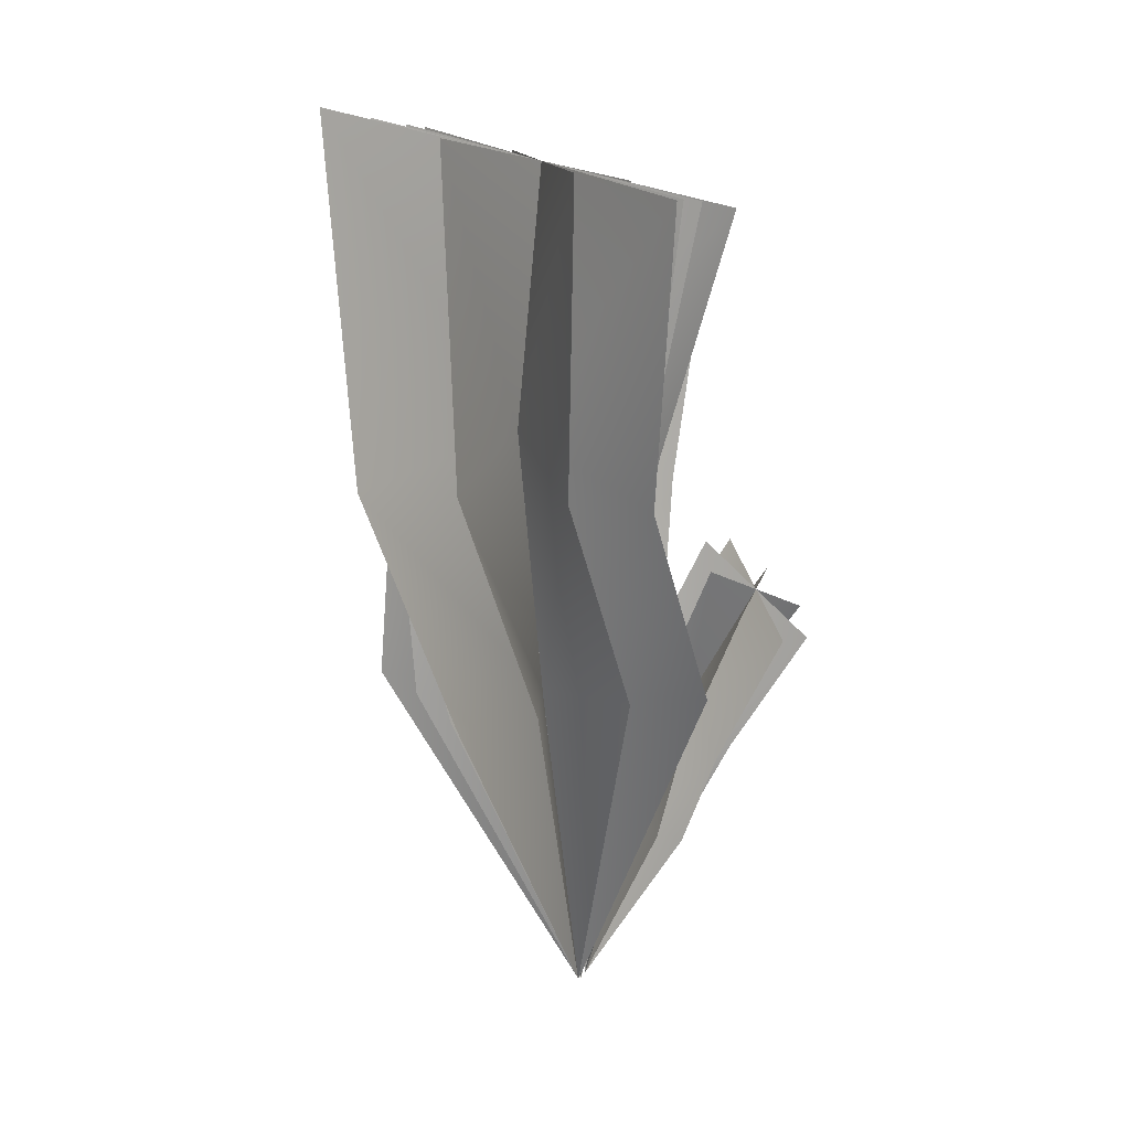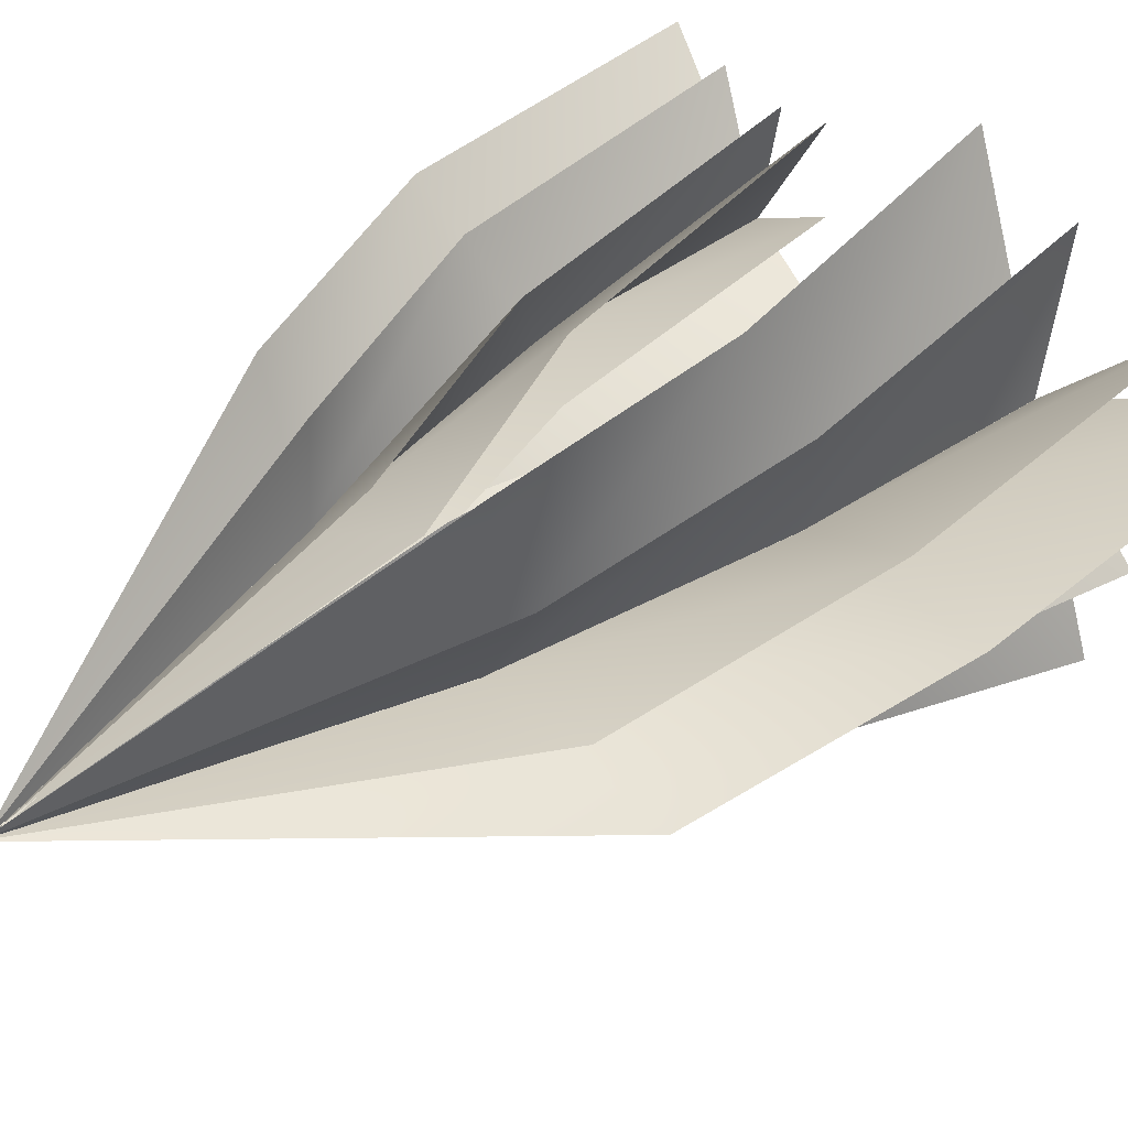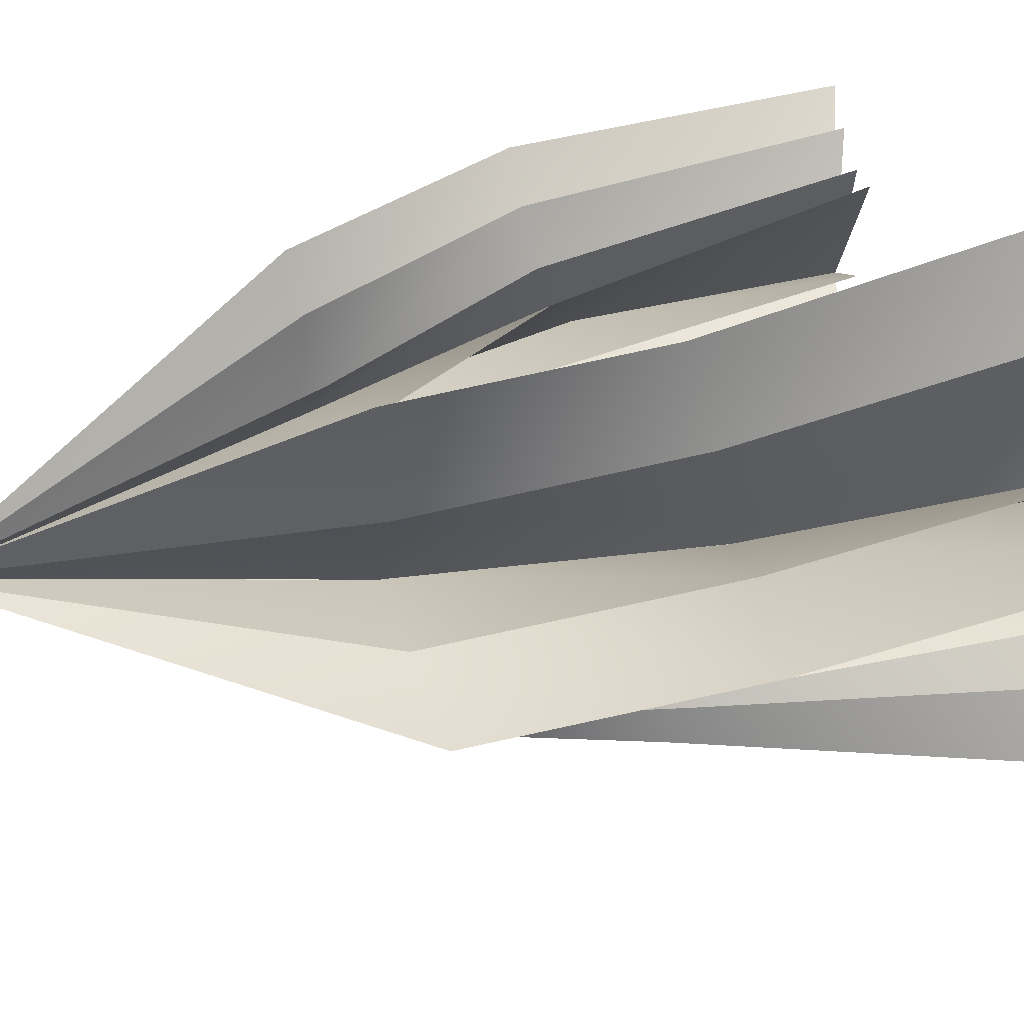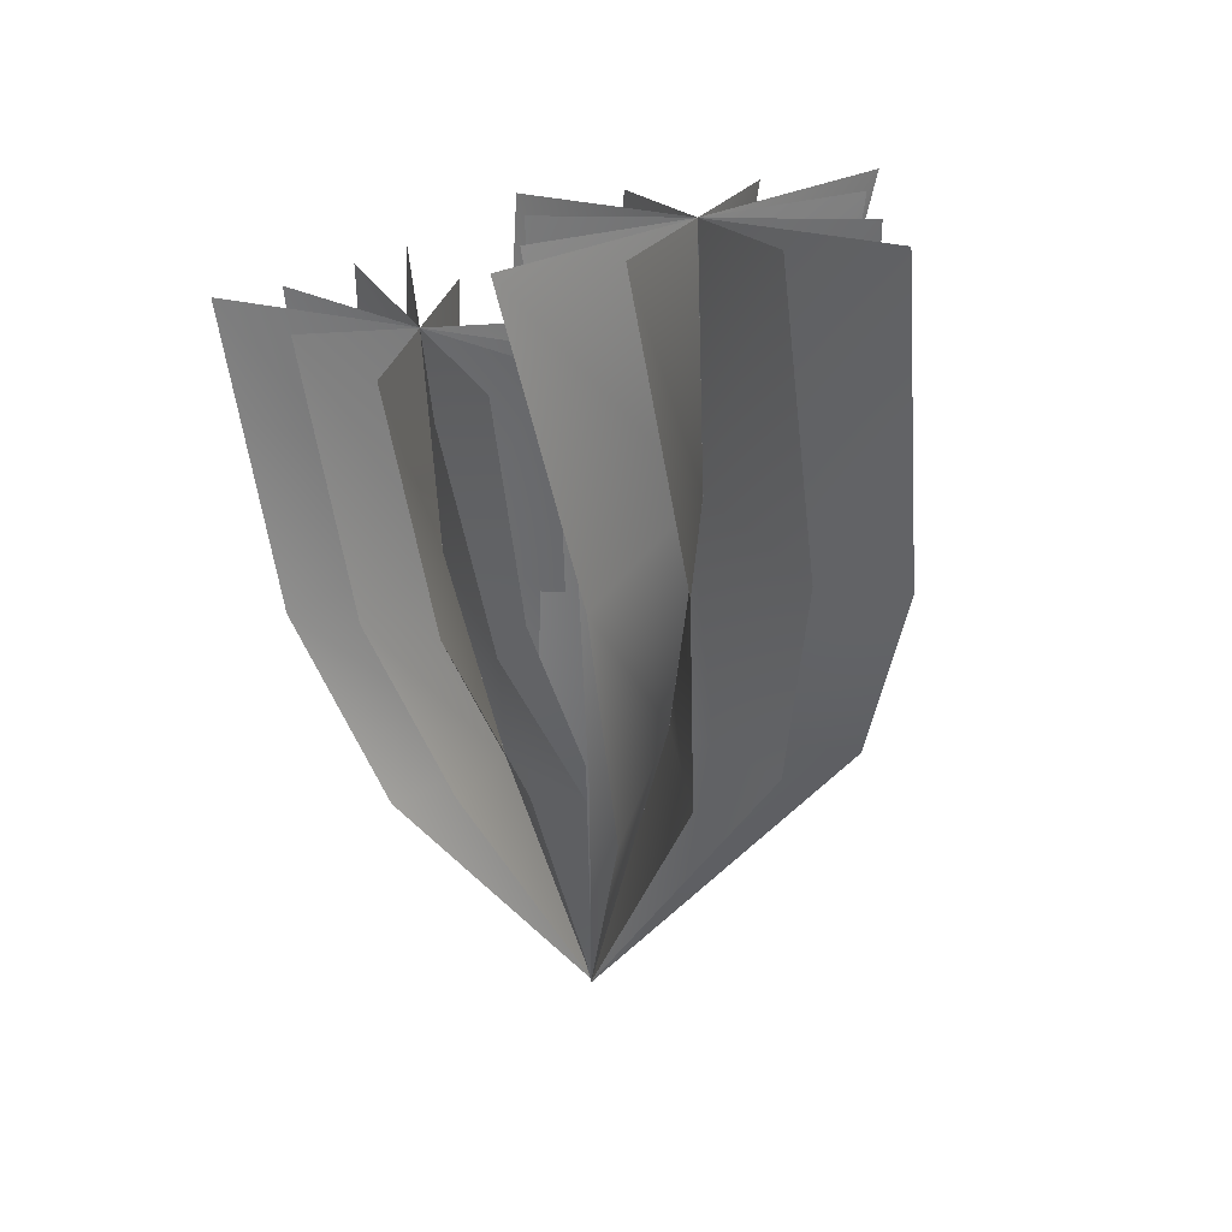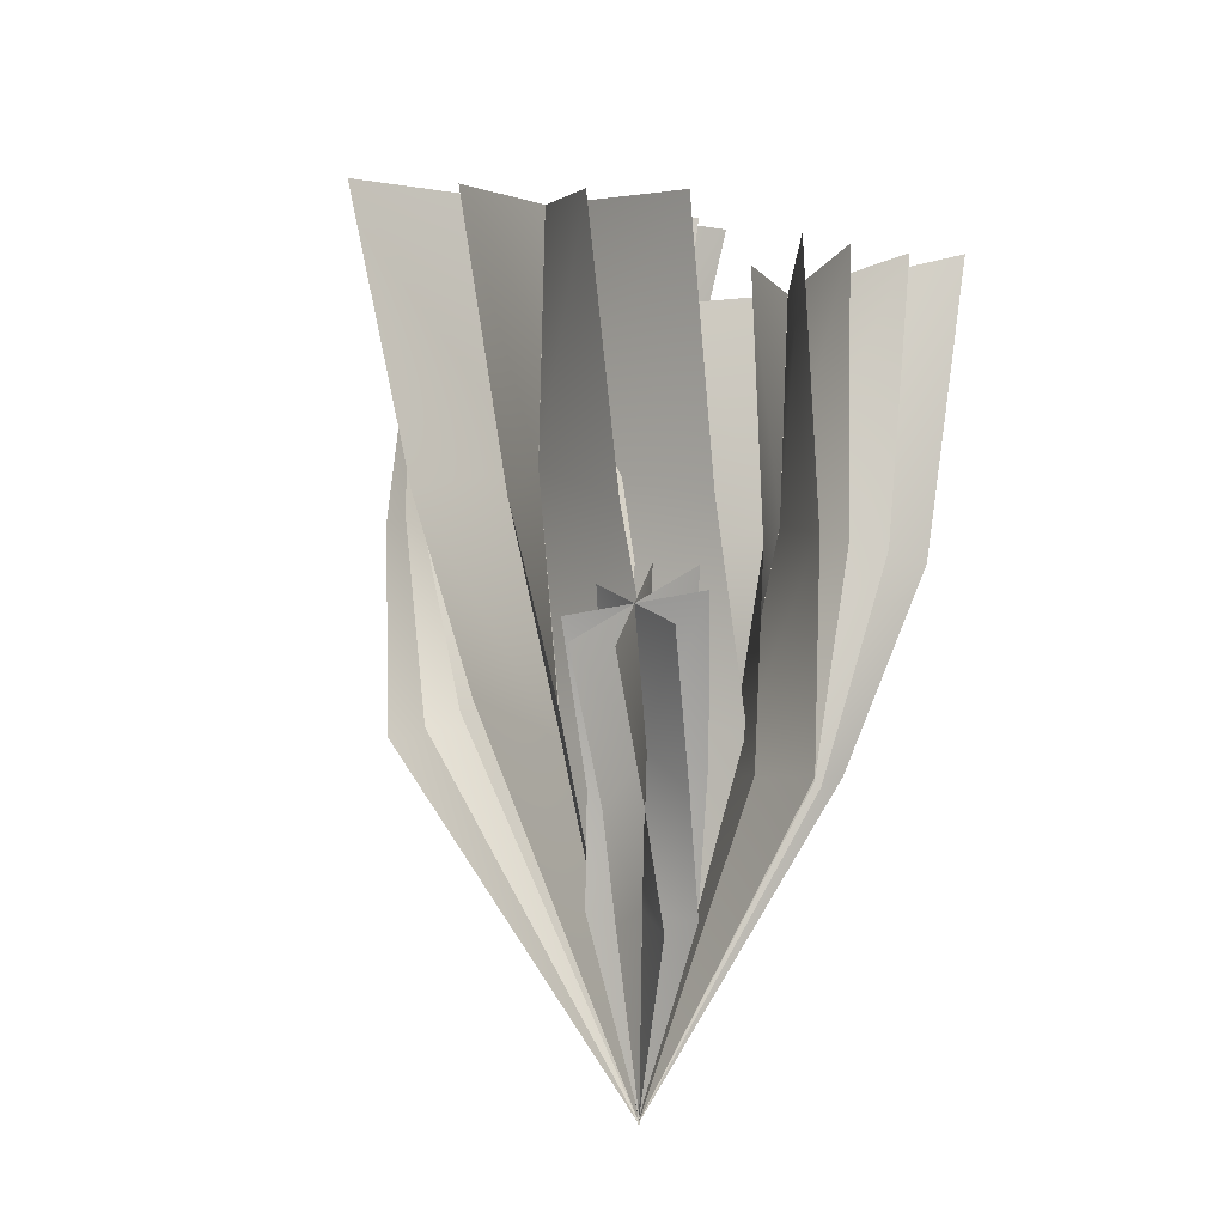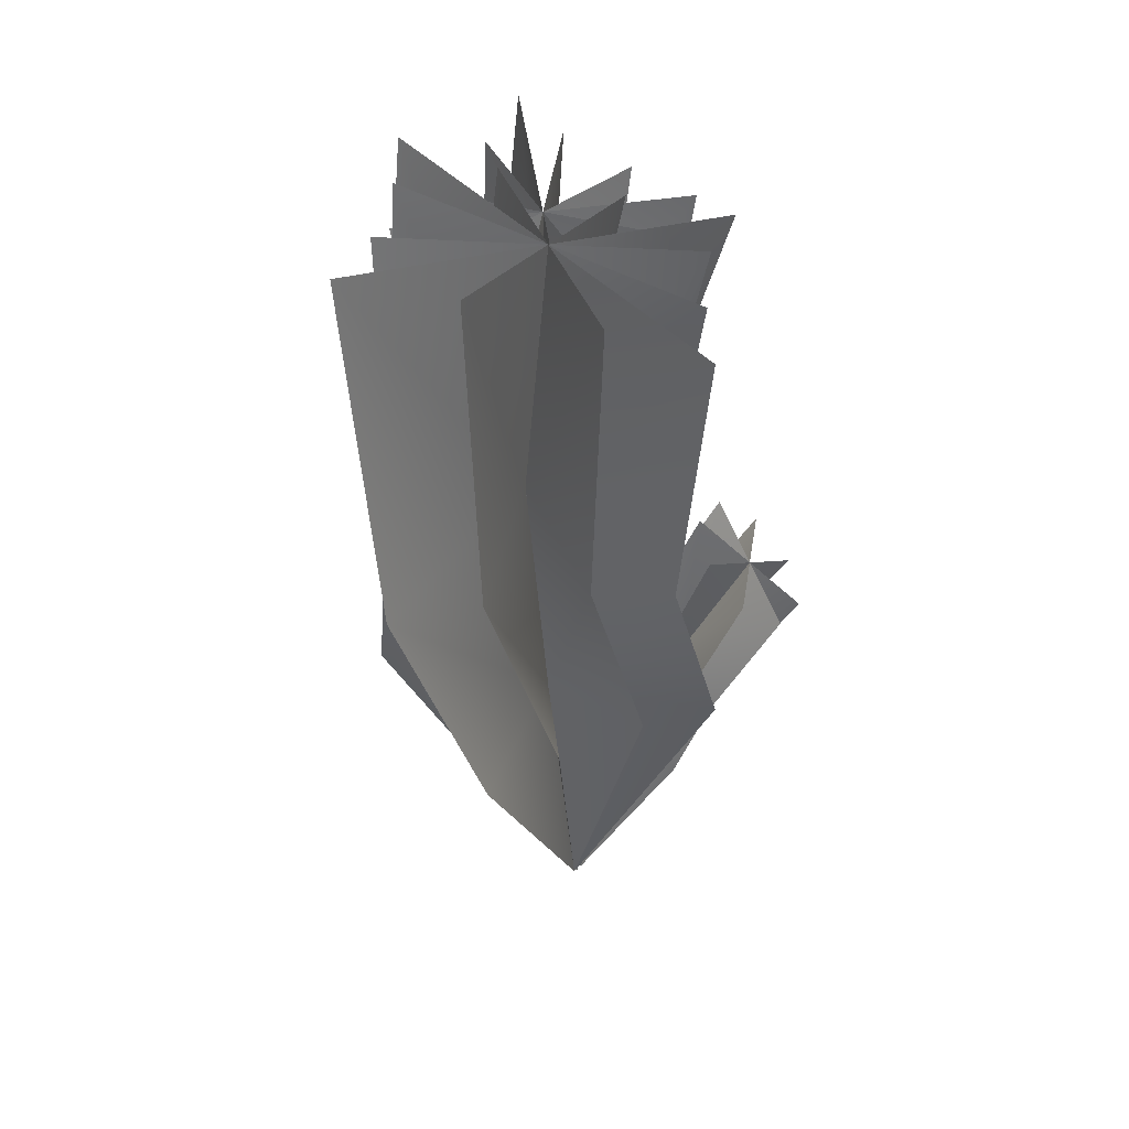
<metadata>
{"format":"obj","ext":"obj","renderer":"f3d","projection":"perspective","resolution":1024,"background":"white","views":[{"elev":15.1,"azim":119.1,"up":"+Y"},{"elev":41.3,"azim":50.9,"up":"+Z"},{"elev":38.3,"azim":76.4,"up":"+Z"},{"elev":34.3,"azim":22.3,"up":"+Y"},{"elev":-11.3,"azim":-150.5,"up":"+Y"},{"elev":38.1,"azim":112.4,"up":"+Y"}]}
</metadata>
<code>
g default
v 37.01 110.4 10.42
v -14.01 96.4 -14.37
v 0.1003 -2.245 -0.474
v 11.64 103.5 -1.906
v 13.75 72.68 0.2381
v 9.998 40.07 -0.8227
v -12.11 64.96 -5.346
v 38.74 69.69 5.636
v -12.25 39.82 1.574
v 32.16 41.67 -2.615
v 13.69 72.67 0.1565
v 17.82 65.86 -19.73
v 23.53 101.3 -24.9
v 11.64 103.5 -1.91
v -0.3869 105.7 21.34
v 9.85 40.07 -0.9392
v 12.39 39.67 20.79
v 0.03166 -2.234 -0.4953
v 8.029 41.56 -22.01
v 8.837 69 20.58
v 31.05 107.2 -0.6712
v -7.98 99.63 -3.188
v 0.07506 -2.241 -0.4804
v 11.64 103.5 -1.923
v 13.72 72.68 0.2004
v 9.94 40.07 -0.8671
v -4 66.36 2.489
v 30.67 68.36 -2.035
v -3.398 39.77 6.825
v 23.44 41.62 -7.986
v 13.66 72.66 0.1604
v 9.038 65.4 -13.91
v 11.96 100.1 -20
v 11.64 103.5 -1.925
v 11.31 106.9 16.35
v 9.813 40.07 -0.8998
v 17.71 39.7 12.18
v 0.02571 -2.233 -0.4741
v 2.532 41.5 -13.7
v 17.84 69.49 14.75
v 13.7 72.67 0.1702
v 22.46 66.9 -11.39
v 25.55 103.7 -13.82
v 11.64 103.5 -1.924
v -2.415 103.2 10.11
v 9.883 40.07 -0.9091
v 6.093 39.72 13.77
v 0.04902 -2.237 -0.4876
v 14.14 41.58 -15
v 4.228 67.9 12.06
v 13.62 72.66 0.1766
v -1.846 64.73 -8.125
v -1.856 98.38 -15.64
v 11.64 103.5 -1.924
v 25.28 108.6 11.94
v 9.77 40.07 -0.8445
v 24.75 39.73 2.987
v 0.01859 -2.231 -0.4478
v -4.677 41.44 -4.832
v 28.97 70.2 9.004
v -31.86 96.68 20.36
v 3.735 86.4 -1.243
v 0.03667 -2.174 -0.8107
v -14.16 91.57 9.618
v -13.13 64.18 8.951
v -7.788 35.45 5.932
v 0.837 58.04 -4.675
v -25.58 60.87 21.74
v -0.6649 35.41 -8.303
v -15.37 36.64 19.93
v -13.06 64.18 8.946
v -2.209 59.22 18.74
v -4.899 90.76 25.41
v -14.16 91.57 9.62
v -23.52 92.38 -6.339
v -7.663 35.45 5.889
v -21.44 33.83 -0.8741
v 0.07432 -2.163 -0.843
v 5.338 37.99 12.87
v -22.91 59.84 -1.86
v -22.7 94.57 20.9
v -5.509 88.53 -1.773
v 0.04953 -2.17 -0.8232
v -14.15 91.57 9.626
v -13.1 64.18 8.951
v -7.74 35.45 5.914
v -7.037 58.72 -2.754
v -17.83 60.25 19.78
v -7.153 34.94 -5.004
v -8.856 37.03 16.76
v -13.05 64.17 8.927
v -2.239 58.61 11.25
v -3.25 89.6 16.57
v -14.15 91.56 9.626
v -25.17 93.55 2.602
v -7.673 35.45 5.851
v -18.39 34.27 5.589
v 0.06384 -2.163 -0.8547
v 2.535 37.55 6.417
v -22.96 60.47 5.762
v -13.07 64.18 8.948
v -9.011 59.6 18.38
v -12.47 92.29 22.48
v -14.15 91.57 9.627
v -15.85 90.83 -3.372
v -7.694 35.45 5.896
v -14.88 34.37 -1.967
v 0.06329 -2.165 -0.8358
v -1.144 37.52 13.86
v -16 59.42 -1.416
v -13.05 64.17 8.9
v -1.424 57.84 2.515
v -0.3707 88.05 6.583
v -14.15 91.56 9.625
v -28.08 95.12 12.7
v -7.689 35.45 5.804
v -15.65 34.72 13.3
v 0.05087 -2.163 -0.8689
v 0.05801 37.09 -1.274
v -23.89 61.27 14.64
v -8.838 55.96 -13.48
v -11.47 44.7 -26.19
v -0.3025 -1.35 -1.21
v -10.15 50.36 -19.8
v -7.419 36.18 -12.27
v -3.877 20.08 -6.923
v -9.689 29.61 -16.94
v -4.104 37.59 -5.637
v -8.478 17.04 -10.5
v 0.375 23.74 -3.462
v -7.396 36.16 -12.3
v -1.46 32.29 -14.48
v -2.437 49.44 -21.61
v -10.13 50.36 -19.8
v -17.92 51.29 -17.98
v -3.866 20.06 -6.979
v -8.198 21.02 -2.174
v -0.2993 -1.357 -1.234
v 0.3081 19.72 -11.75
v -12.46 35.01 -8.018
v -7.399 36.18 -12.28
v -1.101 35.58 -9.627
v -3.772 53.66 -16.62
v -10.14 50.36 -19.8
v -16.57 47.03 -23.01
v -3.858 20.08 -6.951
v -10.18 18.67 -6.094
v -0.2938 -1.352 -1.222
v 2.153 22.1 -7.801
v -12.77 31.65 -12.93
v -7.411 36.15 -12.32
v -4.974 29.62 -17.39
v -5.603 45.74 -25.56
v -10.14 50.36 -19.81
v -14.73 55.02 -13.99
v -3.898 20.05 -6.992
v -3.689 22.73 -1.01
v -0.3157 -1.361 -1.239
v -4.095 17.96 -13.02
v -8.944 37.74 -5.032
g TR_S3_Flower_B
f 5 8 1
f 4 5 1
f 4 2 5
f 6 9 3
f 10 6 3
f 5 7 6
f 2 7 5
f 5 6 8
f 7 9 6
f 8 6 10
f 11 12 13
f 14 11 13
f 14 15 11
f 16 17 18
f 19 16 18
f 11 20 16
f 15 20 11
f 11 16 12
f 20 17 16
f 12 16 19
f 25 28 21
f 24 25 21
f 24 22 25
f 26 29 23
f 30 26 23
f 25 27 26
f 22 27 25
f 25 26 28
f 27 29 26
f 28 26 30
f 31 32 33
f 34 31 33
f 34 35 31
f 36 37 38
f 39 36 38
f 31 40 36
f 35 40 31
f 31 36 32
f 40 37 36
f 32 36 39
f 41 42 43
f 44 41 43
f 44 45 41
f 46 47 48
f 49 46 48
f 41 50 46
f 45 50 41
f 41 46 42
f 50 47 46
f 42 46 49
f 51 52 53
f 54 51 53
f 54 55 51
f 56 57 58
f 59 56 58
f 51 60 56
f 55 60 51
f 51 56 52
f 60 57 56
f 52 56 59
f 65 68 61
f 64 65 61
f 64 62 65
f 66 69 63
f 70 66 63
f 65 67 66
f 62 67 65
f 65 66 68
f 67 69 66
f 68 66 70
f 71 72 73
f 74 71 73
f 74 75 71
f 76 77 78
f 79 76 78
f 71 80 76
f 75 80 71
f 71 76 72
f 80 77 76
f 72 76 79
f 85 88 81
f 84 85 81
f 84 82 85
f 86 89 83
f 90 86 83
f 85 87 86
f 82 87 85
f 85 86 88
f 87 89 86
f 88 86 90
f 91 92 93
f 94 91 93
f 94 95 91
f 96 97 98
f 99 96 98
f 91 100 96
f 95 100 91
f 91 96 92
f 100 97 96
f 92 96 99
f 101 102 103
f 104 101 103
f 104 105 101
f 106 107 108
f 109 106 108
f 101 110 106
f 105 110 101
f 101 106 102
f 110 107 106
f 102 106 109
f 111 112 113
f 114 111 113
f 114 115 111
f 116 117 118
f 119 116 118
f 111 120 116
f 115 120 111
f 111 116 112
f 120 117 116
f 112 116 119
f 125 128 121
f 124 125 121
f 124 122 125
f 126 129 123
f 130 126 123
f 125 127 126
f 122 127 125
f 125 126 128
f 127 129 126
f 128 126 130
f 131 132 133
f 134 131 133
f 134 135 131
f 136 137 138
f 139 136 138
f 131 140 136
f 135 140 131
f 131 136 132
f 140 137 136
f 132 136 139
f 141 142 143
f 144 141 143
f 144 145 141
f 146 147 148
f 149 146 148
f 141 150 146
f 145 150 141
f 141 146 142
f 150 147 146
f 142 146 149
f 151 152 153
f 154 151 153
f 154 155 151
f 156 157 158
f 159 156 158
f 151 160 156
f 155 160 151
f 151 156 152
f 160 157 156
f 152 156 159

</code>
